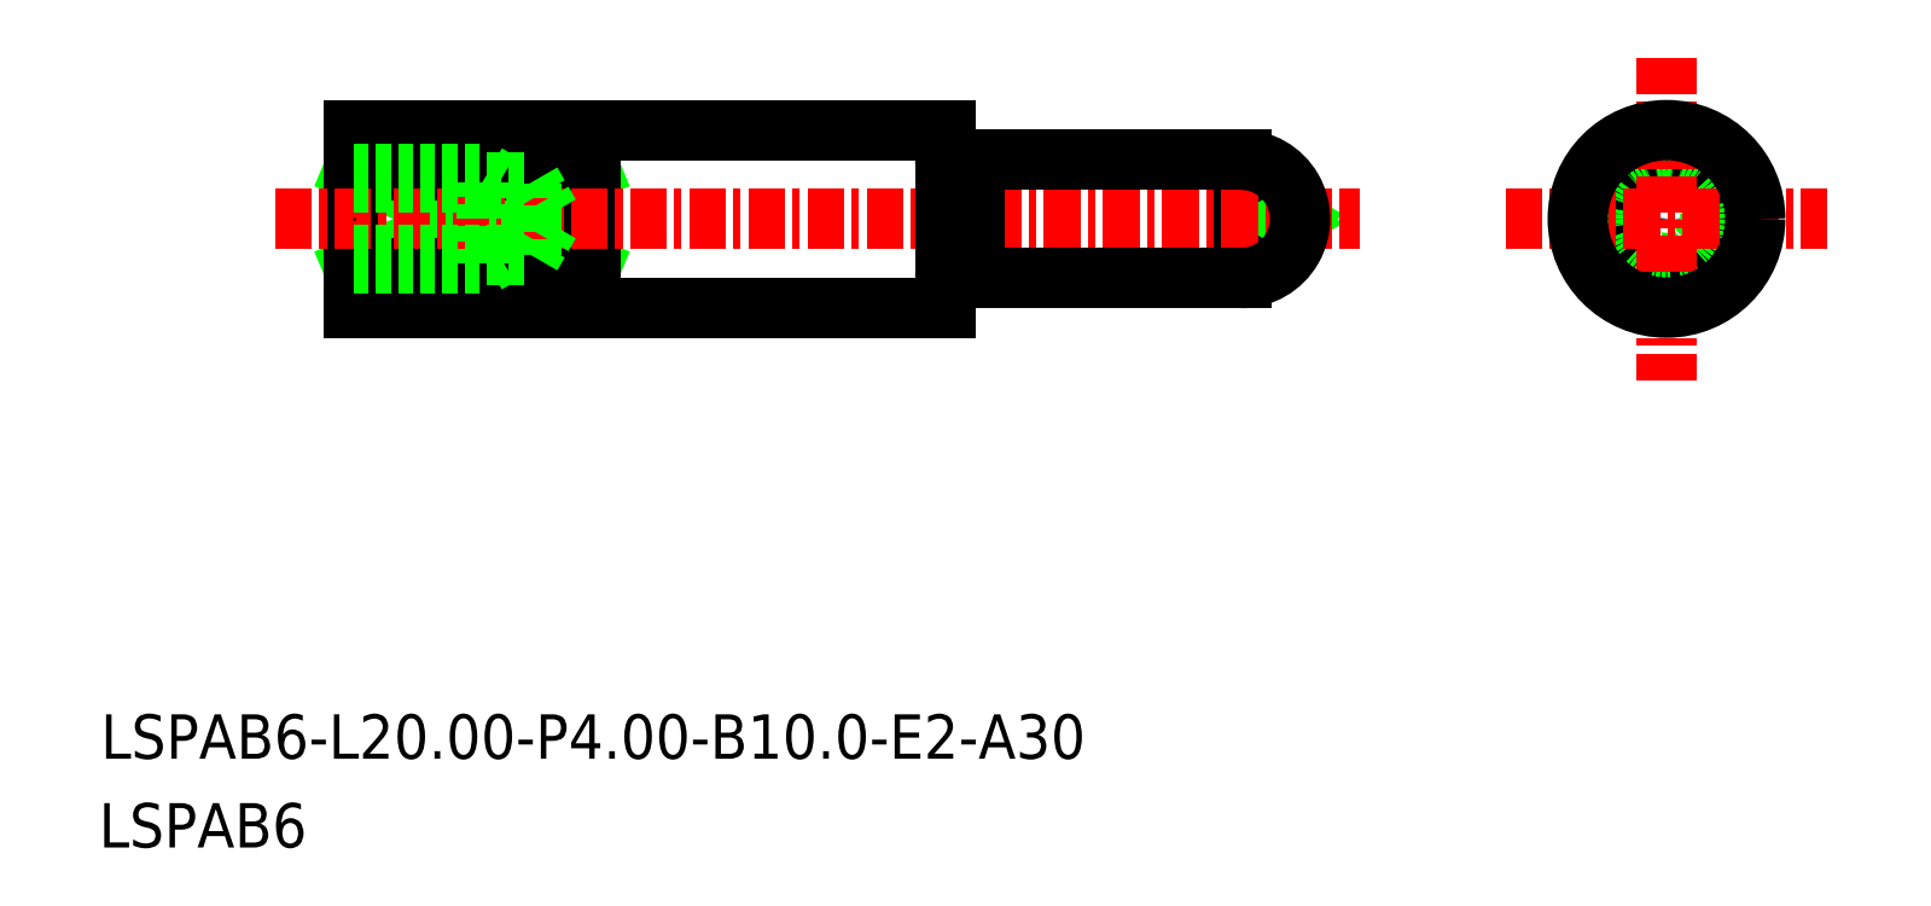
<metadata>
{"format":"dxf","ext":"dxf","renderer":"ezdxf+matplotlib","layout":"modelspace","background":"white","min_lineweight":24,"dpi":150}
</metadata>
<code>
0
SECTION
2
ENTITIES
0
LINE
8
0
10
-981.4
20
-430.7
30
0
11
-981.4
21
-426.7
31
0
0
LINE
8
0
10
-1011
20
-427
30
0
11
-1003
21
-430.4
31
0
0
LINE
8
0
10
-1011
20
-430.4
30
0
11
-1003
21
-427
31
0
0
LINE
8
0
10
-1003
20
-430.4
30
0
11
-1011
21
-430.4
31
0
0
LINE
8
0
10
-1003
20
-427
30
0
11
-1011
21
-427
31
0
0
LINE
8
0
10
-964.5
20
-427
30
0
11
-964.5
21
-430.4
31
0
0
LINE
8
0
10
-969.5
20
-427
30
0
11
-969.5
21
-430.4
31
0
0
CIRCLE
8
0
10
-967
20
-428.7
30
0
40
2
0
LINE
8
0
10
-1003
20
-427
30
0
11
-1003
21
-430.4
31
0
0
LINE
8
0
10
-1011
20
-425.7
30
0
11
-1011
21
-431.7
31
0
0
CIRCLE
8
0
10
-967
20
-428.7
30
0
40
0.192
0
LINE
8
0
10
-979.4
20
-428.5
30
0
11
-979.8
21
-428.7
31
0
0
LINE
8
0
10
-979.4
20
-428.9
30
0
11
-979.8
21
-428.7
31
0
0
TEXT
8
0
10
-1020
20
-449.9
30
0
40
1.5
1
LSPAB6
0
TEXT
8
0
10
-1020
20
-446.9
30
0
40
1.5
1
LSPAB6-L20-P4-B10-E2-A30
0
CIRCLE
8
0
10
-967
20
-428.7
30
0
40
1.5
0
LINE
8
CENTER
10
-972.5
20
-428.7
30
0
11
-961.6
21
-428.7
31
0
0
LINE
8
CENTER
10
-967
20
-423.2
30
0
11
-967
21
-434.1
31
0
0
LINE
8
0
10
-991.2
20
-426.9
30
0
11
-990.6
21
-426.9
31
0
0
LINE
8
0
10
-1011
20
-425.7
30
0
11
-991.4
21
-425.7
31
0
0
LINE
8
0
10
-1011
20
-431.7
30
0
11
-991.4
21
-431.7
31
0
0
LINE
8
0
10
-990.4
20
-426.7
30
0
11
-990.4
21
-426.7
31
0
0
LINE
8
0
10
-991.4
20
-426.7
30
0
11
-991.4
21
-426.7
31
0
0
LINE
8
CENTER
10
-1014
20
-428.7
30
0
11
-977.4
21
-428.7
31
0
0
LINE
8
0
10
-990.4
20
-426.7
30
0
11
-981.4
21
-426.7
31
0
0
LINE
8
0
10
-990.4
20
-430.7
30
0
11
-981.4
21
-430.7
31
0
0
CIRCLE
8
0
10
-967
20
-428.7
30
0
40
3
0
ARC
8
0
10
-990.6
20
-426.7
30
0
40
0.2
50
270
51
0
0
ARC
8
0
10
-991.2
20
-426.7
30
0
40
0.2
50
180
51
270
0
LINE
8
0
10
-990.4
20
-426.7
30
0
11
-990.4
21
-430.7
31
0
0
LINE
8
0
10
-991.4
20
-425.7
30
0
11
-991.4
21
-431.7
31
0
0
ARC
8
0
10
-991.2
20
-430.7
30
0
40
0.2
50
90
51
180
0
ARC
8
0
10
-990.6
20
-430.7
30
0
40
0.2
50
0
51
90
0
LINE
8
0
10
-991.4
20
-430.7
30
0
11
-991.4
21
-430.7
31
0
0
LINE
8
0
10
-990.4
20
-430.7
30
0
11
-990.4
21
-430.7
31
0
0
LINE
8
0
10
-991.2
20
-430.5
30
0
11
-990.6
21
-430.5
31
0
0
ARC
8
0
10
-981.4
20
-428.7
30
0
40
2
50
270
51
90
0
LINE
8
0
10
-1007
20
-430.2
30
0
11
-1007
21
-427.2
31
0
0
LINE
8
0
10
-1005
20
-429.9
30
0
11
-1005
21
-428.7
31
0
0
LINE
8
0
10
-1011
20
-430.2
30
0
11
-1007
21
-430.2
31
0
0
LINE
8
0
10
-1005
20
-427.5
30
0
11
-1005
21
-428.7
31
0
0
LINE
8
0
10
-1005
20
-427.5
30
0
11
-1005
21
-428.7
31
0
0
LINE
8
0
10
-1011
20
-427.5
30
0
11
-1005
21
-427.5
31
0
0
LINE
8
0
10
-1011
20
-427.2
30
0
11
-1007
21
-427.2
31
0
0
LINE
8
0
10
-1005
20
-429.9
30
0
11
-1005
21
-428.7
31
0
0
LINE
8
0
10
-1011
20
-429.9
30
0
11
-1005
21
-429.9
31
0
0
LINE
8
0
10
-1007
20
-427.2
30
0
11
-1006
21
-427.5
31
0
0
LINE
8
0
10
-1007
20
-430.2
30
0
11
-1006
21
-429.9
31
0
0
POINT
8
0
10
-1011
20
-428.7
30
0
0
ENDSEC
0
EOF

</code>
